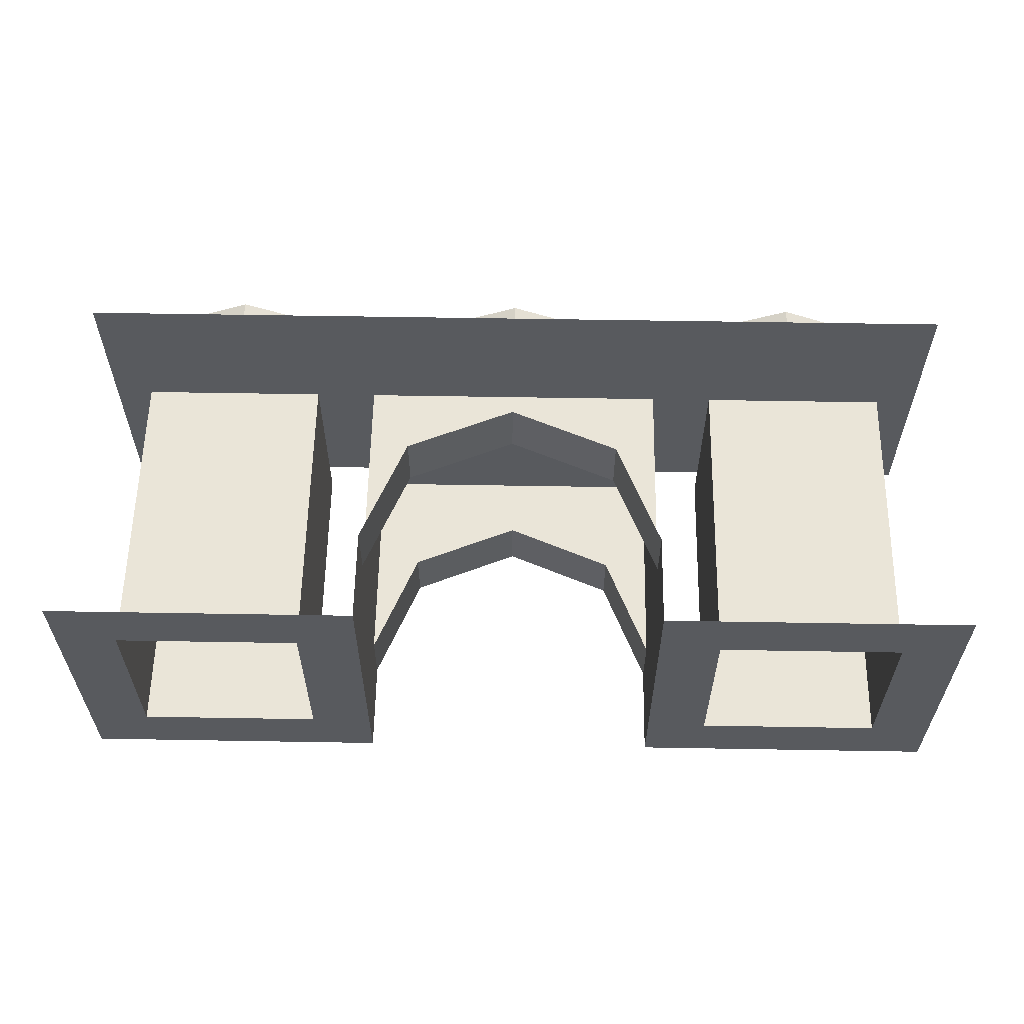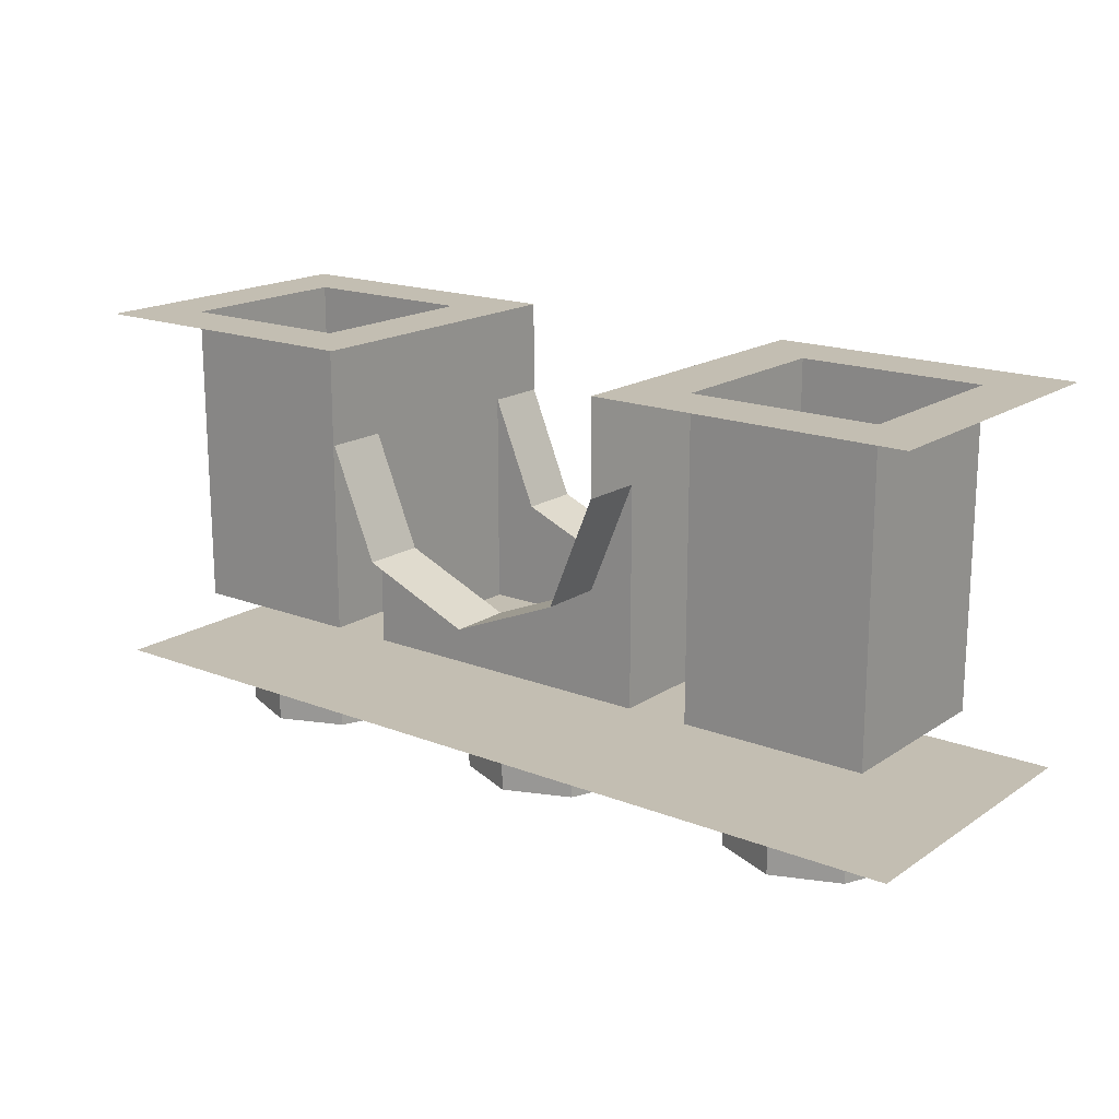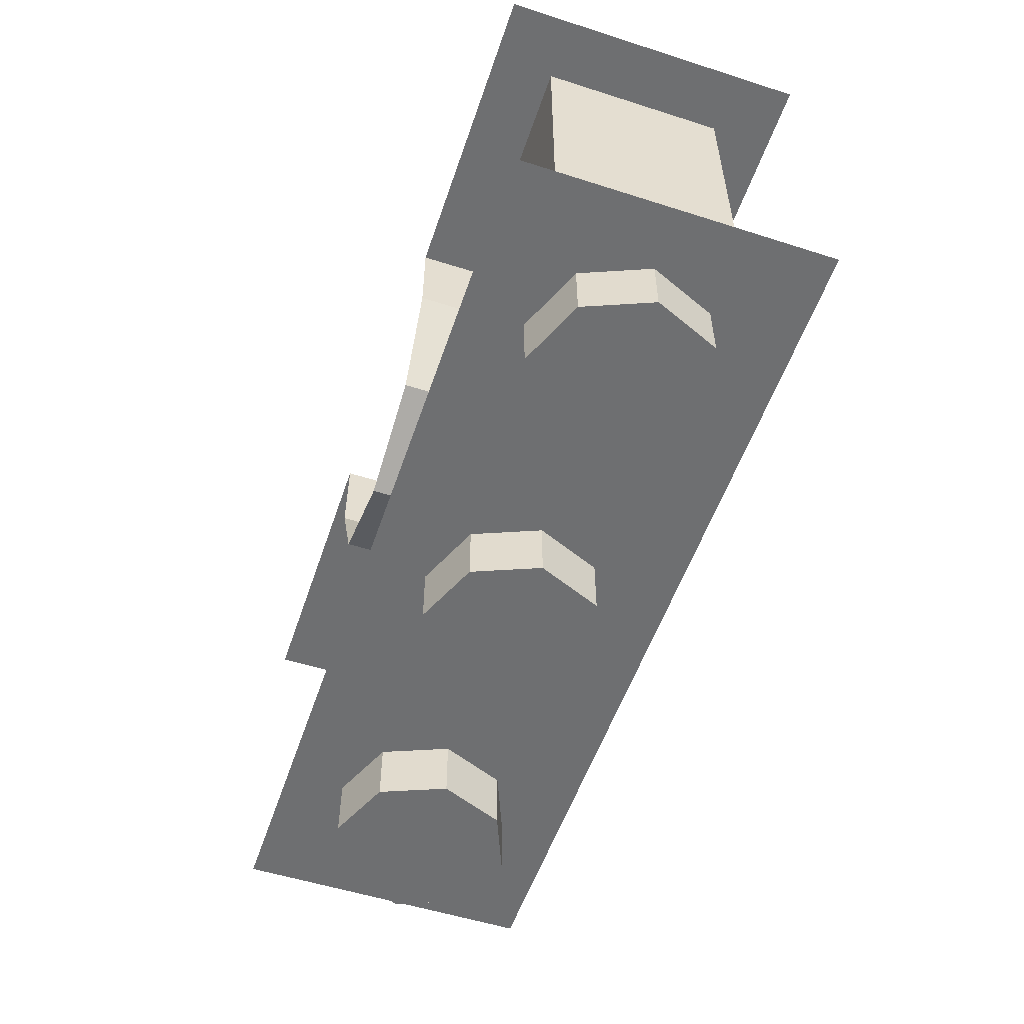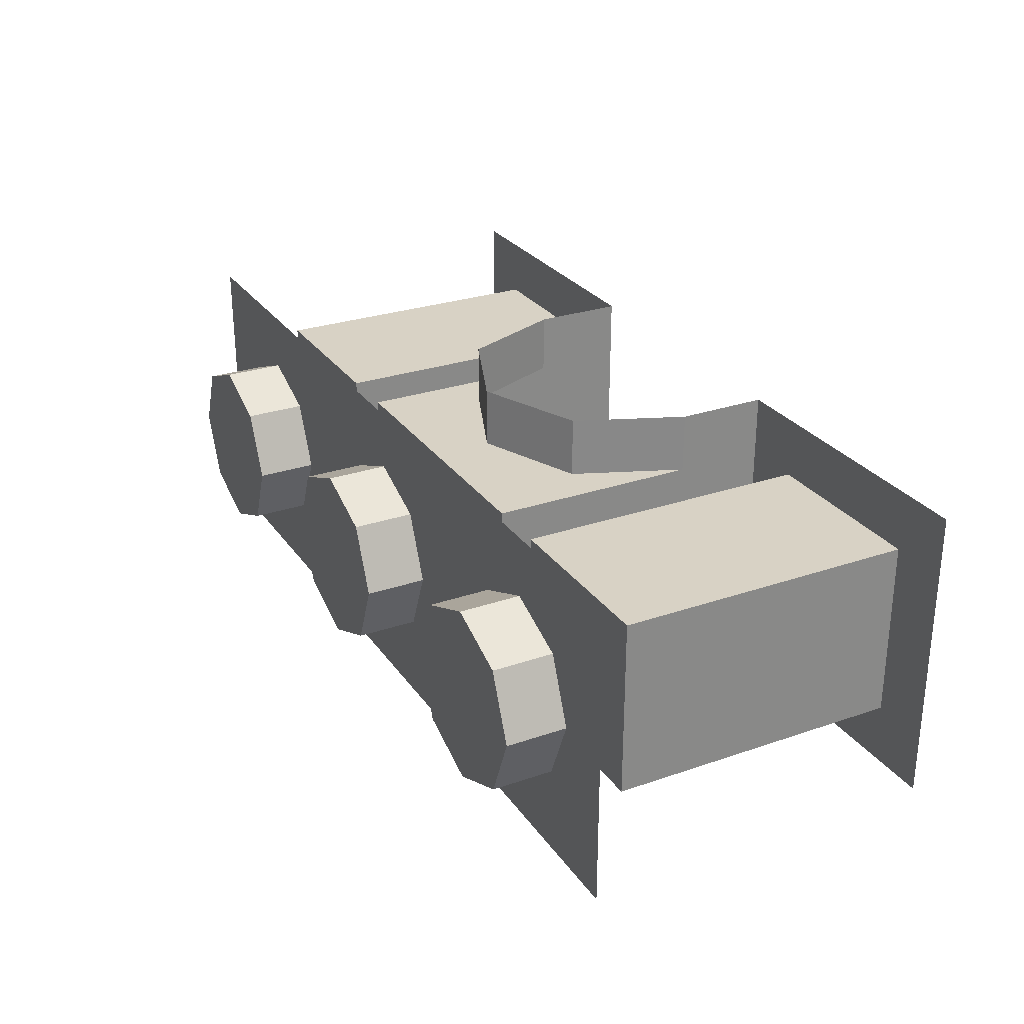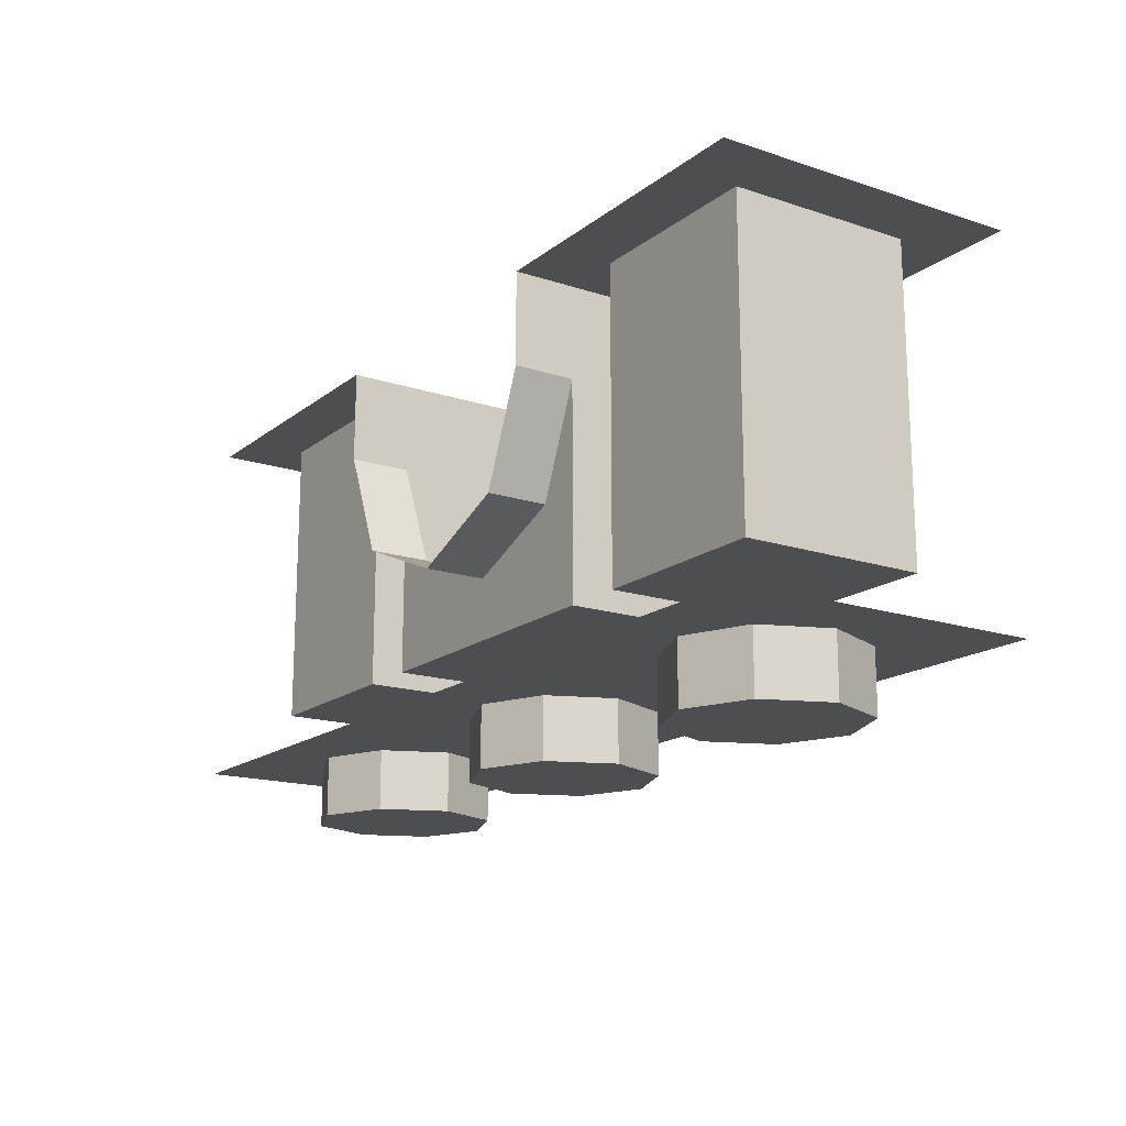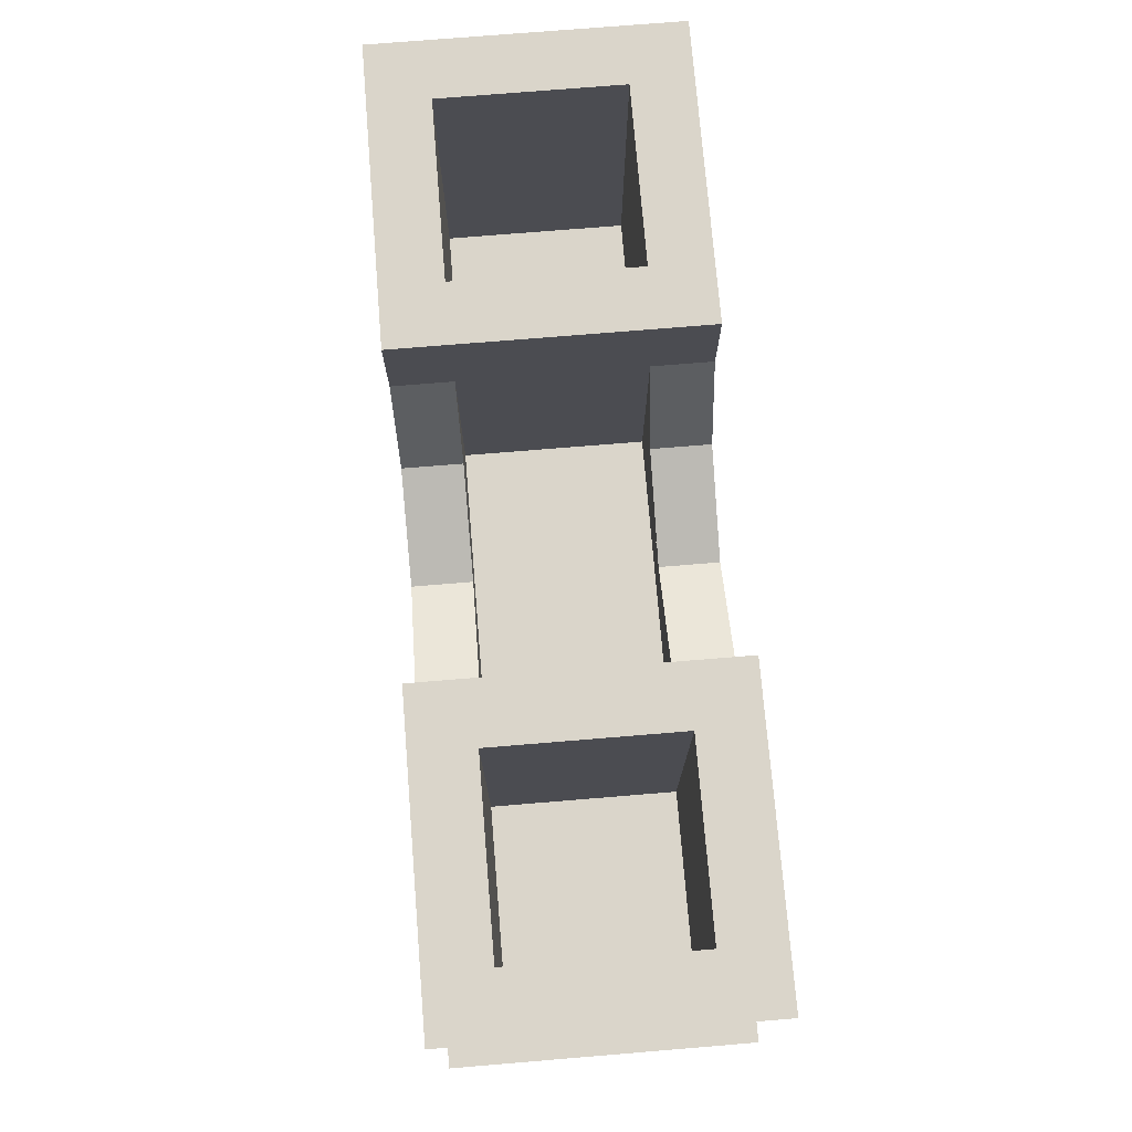
<metadata>
{"format":"obj","ext":"obj","renderer":"f3d","projection":"perspective","resolution":1024,"background":"white","views":[{"elev":58.9,"azim":-179.0,"up":"+Z"},{"elev":17.5,"azim":-142.2,"up":"+Y"},{"elev":-54.5,"azim":71.3,"up":"+Y"},{"elev":27.7,"azim":62.3,"up":"+Z"},{"elev":-16.5,"azim":56.3,"up":"+Y"},{"elev":74.2,"azim":85.3,"up":"+Y"}]}
</metadata>
<code>
v 1.5 1.2 0.5
v 1.3 1.2 0.3
v 0.7 1.2 0.3
v 0.5 1.2 0.5
v 0.5 1.2 0.5
v 0.7 1.2 0.3
v 0.7 1.2 -0.3
v 0.5 1.2 -0.5
v 0.5 1.2 -0.5
v 0.7 1.2 -0.3
v 1.3 1.2 -0.3
v 1.5 1.2 -0.5
v 1.5 1.2 -0.5
v 1.3 1.2 -0.3
v 1.3 1.2 0.3
v 1.5 1.2 0.5
v -0.5 1.2 0.5
v -0.7 1.2 0.3
v -1.3 1.2 0.3
v -1.5 1.2 0.5
v -1.5 1.2 0.5
v -1.3 1.2 0.3
v -1.3 1.2 -0.3
v -1.5 1.2 -0.5
v -1.5 1.2 -0.5
v -1.3 1.2 -0.3
v -0.7 1.2 -0.3
v -0.5 1.2 -0.5
v -0.5 1.2 -0.5
v -0.7 1.2 -0.3
v -0.7 1.2 0.3
v -0.5 1.2 0.5
v 0.7 0.2 0.3
v 1.3 0.2 0.3
v 1.3 0.2 -0.3
v 0.7 0.2 -0.3
v 0.7 0.2 0.3
v 0.7 1.2 0.3
v 1.3 1.2 0.3
v 1.3 0.2 0.3
v 0.7 0.2 -0.3
v 0.7 1.2 -0.3
v 0.7 1.2 0.3
v 0.7 0.2 0.3
v 1.3 0.2 -0.3
v 1.3 1.2 -0.3
v 0.7 1.2 -0.3
v 0.7 0.2 -0.3
v 1.3 0.2 0.3
v 1.3 1.2 0.3
v 1.3 1.2 -0.3
v 1.3 0.2 -0.3
v -1.3 0.2 0.3
v -0.7 0.2 0.3
v -0.7 0.2 -0.3
v -1.3 0.2 -0.3
v -1.3 0.2 0.3
v -1.3 1.2 0.3
v -0.7 1.2 0.3
v -0.7 0.2 0.3
v -1.3 0.2 -0.3
v -1.3 1.2 -0.3
v -1.3 1.2 0.3
v -1.3 0.2 0.3
v -0.7 0.2 -0.3
v -0.7 1.2 -0.3
v -1.3 1.2 -0.3
v -1.3 0.2 -0.3
v -0.7 0.2 0.3
v -0.7 1.2 0.3
v -0.7 1.2 -0.3
v -0.7 0.2 -0.3
v -0.5 0.9 0.5
v -0.5 0.9 -0.5
v -0.5 1.2 -0.5
v -0.5 1.2 0.5
v 0.5 0.9 -0.5
v 0.5 0.9 0.5
v 0.5 1.2 0.5
v 0.5 1.2 -0.5
v 0.3535 0.5464 0.5
v 0.5 0.9 0.5
v 0.5 0.9 0.3
v 0.3535 0.5464 0.3
v 0 0.4 0.5
v 0.3535 0.5464 0.5
v 0.3535 0.5464 0.3
v 0 0.4 0.3
v -0.3535 0.5464 0.5
v 0 0.4 0.5
v 0 0.4 0.3
v -0.3535 0.5464 0.3
v -0.5 0.9 0.5
v -0.3535 0.5464 0.5
v -0.3535 0.5464 0.3
v -0.5 0.9 0.3
v 0.3535 0.5464 -0.5
v 0.5 0.9 -0.5
v 0.5 0.9 -0.3
v 0.3535 0.5464 -0.3
v 0 0.4 -0.5
v 0.3535 0.5464 -0.5
v 0.3535 0.5464 -0.3
v 0 0.4 -0.3
v -0.3535 0.5464 -0.5
v 0 0.4 -0.5
v 0 0.4 -0.3
v -0.3535 0.5464 -0.3
v -0.5 0.9 -0.5
v -0.3535 0.5464 -0.5
v -0.3535 0.5464 -0.3
v -0.5 0.9 -0.3
v 0.5 0.4 0.3
v 0.3535 0.5464 0.3
v 0.5 0.9 0.3
v 0.5 0.4 0.3
v 0 0.4 0.3
v 0.3535 0.5464 0.3
v -0.5 0.4 0.3
v -0.3535 0.5464 0.3
v 0 0.4 0.3
v -0.5 0.4 0.3
v -0.5 0.9 0.3
v -0.3535 0.5464 0.3
v 0.5 0.4 -0.3
v 0.3535 0.5464 -0.3
v 0.5 0.9 -0.3
v 0.5 0.4 -0.3
v 0 0.4 -0.3
v 0.3535 0.5464 -0.3
v -0.5 0.4 -0.3
v -0.3535 0.5464 -0.3
v 0 0.4 -0.3
v -0.5 0.4 -0.3
v -0.5 0.9 -0.3
v -0.3535 0.5464 -0.3
v -0.5 0.4 0.3
v -0.5 0.4 -0.3
v -0.5 0.9 -0.3
v -0.5 0.9 0.3
v 0.5 0.4 -0.3
v 0.5 0.4 0.3
v 0.5 0.9 0.3
v 0.5 0.9 -0.3
v -0.5 0.2 -0.3
v 0.5 0.2 -0.3
v 0.5 0.2 0.3
v -0.5 0.2 0.3
v -0.5 0.2 0.3
v 0.5 0.2 0.3
v 0.5 0.4 0.3
v -0.5 0.4 0.3
v 0.5 0.2 -0.3
v -0.5 0.2 -0.3
v -0.5 0.4 -0.3
v 0.5 0.4 -0.3
v -0.5 0.2 -0.3
v -0.5 0.2 0.3
v -0.5 0.4 0.3
v -0.5 0.4 -0.3
v 0.5 0.2 0.3
v 0.5 0.2 -0.3
v 0.5 0.4 -0.3
v 0.5 0.4 0.3
v 1.5 0 -0.5
v 1.5 0 0.5
v -1.5 0 0.5
v -1.5 0 -0.5
v -0.7879 0 0.2121
v -0.7 0 0
v -0.7 -0.2 0
v -0.7879 -0.2 0.2121
v -1 0 0.3
v -0.7879 0 0.2121
v -0.7879 -0.2 0.2121
v -1 -0.2 0.3
v -1.212 0 0.2121
v -1 0 0.3
v -1 -0.2 0.3
v -1.212 -0.2 0.2121
v -1.3 0 0
v -1.212 0 0.2121
v -1.212 -0.2 0.2121
v -1.3 -0.2 0
v -1.212 0 -0.2121
v -1.3 0 0
v -1.3 -0.2 0
v -1.212 -0.2 -0.2121
v -1 0 -0.3
v -1.212 0 -0.2121
v -1.212 -0.2 -0.2121
v -1 -0.2 -0.3
v -0.7879 0 -0.2121
v -1 0 -0.3
v -1 -0.2 -0.3
v -0.7879 -0.2 -0.2121
v -0.7 0 0
v -0.7879 0 -0.2121
v -0.7879 -0.2 -0.2121
v -0.7 -0.2 0
v -1 -0.2 0
v -0.7 -0.2 0
v -0.7879 -0.2 0.2121
v -1 -0.2 0
v -0.7879 -0.2 0.2121
v -1 -0.2 0.3
v -1 -0.2 0
v -1 -0.2 0.3
v -1.212 -0.2 0.2121
v -1 -0.2 0
v -1.212 -0.2 0.2121
v -1.3 -0.2 0
v -1 -0.2 0
v -1.3 -0.2 0
v -1.212 -0.2 -0.2121
v -1 -0.2 0
v -1.212 -0.2 -0.2121
v -1 -0.2 -0.3
v -1 -0.2 0
v -1 -0.2 -0.3
v -0.7879 -0.2 -0.2121
v -1 -0.2 0
v -0.7879 -0.2 -0.2121
v -0.7 -0.2 0
v 0.2121 0 0.2121
v 0.3 0 0
v 0.3 -0.2 0
v 0.2121 -0.2 0.2121
v 0 0 0.3
v 0.2121 0 0.2121
v 0.2121 -0.2 0.2121
v 0 -0.2 0.3
v -0.2121 0 0.2121
v 0 0 0.3
v 0 -0.2 0.3
v -0.2121 -0.2 0.2121
v -0.3 0 0
v -0.2121 0 0.2121
v -0.2121 -0.2 0.2121
v -0.3 -0.2 0
v -0.2121 0 -0.2121
v -0.3 0 0
v -0.3 -0.2 0
v -0.2121 -0.2 -0.2121
v 0 0 -0.3
v -0.2121 0 -0.2121
v -0.2121 -0.2 -0.2121
v 0 -0.2 -0.3
v 0.2121 0 -0.2121
v 0 0 -0.3
v 0 -0.2 -0.3
v 0.2121 -0.2 -0.2121
v 0.3 0 0
v 0.2121 0 -0.2121
v 0.2121 -0.2 -0.2121
v 0.3 -0.2 0
v 0 -0.2 0
v 0.3 -0.2 0
v 0.2121 -0.2 0.2121
v 0 -0.2 0
v 0.2121 -0.2 0.2121
v 0 -0.2 0.3
v 0 -0.2 0
v 0 -0.2 0.3
v -0.2121 -0.2 0.2121
v 0 -0.2 0
v -0.2121 -0.2 0.2121
v -0.3 -0.2 0
v 0 -0.2 0
v -0.3 -0.2 0
v -0.2121 -0.2 -0.2121
v 0 -0.2 0
v -0.2121 -0.2 -0.2121
v 0 -0.2 -0.3
v 0 -0.2 0
v 0 -0.2 -0.3
v 0.2121 -0.2 -0.2121
v 0 -0.2 0
v 0.2121 -0.2 -0.2121
v 0.3 -0.2 0
v 1.212 0 0.2121
v 1.3 0 0
v 1.3 -0.2 0
v 1.212 -0.2 0.2121
v 1 0 0.3
v 1.212 0 0.2121
v 1.212 -0.2 0.2121
v 1 -0.2 0.3
v 0.7879 0 0.2121
v 1 0 0.3
v 1 -0.2 0.3
v 0.7879 -0.2 0.2121
v 0.7 0 0
v 0.7879 0 0.2121
v 0.7879 -0.2 0.2121
v 0.7 -0.2 0
v 0.7879 0 -0.2121
v 0.7 0 0
v 0.7 -0.2 0
v 0.7879 -0.2 -0.2121
v 1 0 -0.3
v 0.7879 0 -0.2121
v 0.7879 -0.2 -0.2121
v 1 -0.2 -0.3
v 1.212 0 -0.2121
v 1 0 -0.3
v 1 -0.2 -0.3
v 1.212 -0.2 -0.2121
v 1.3 0 0
v 1.212 0 -0.2121
v 1.212 -0.2 -0.2121
v 1.3 -0.2 0
v 1 -0.2 0
v 1.3 -0.2 0
v 1.212 -0.2 0.2121
v 1 -0.2 0
v 1.212 -0.2 0.2121
v 1 -0.2 0.3
v 1 -0.2 0
v 1 -0.2 0.3
v 0.7879 -0.2 0.2121
v 1 -0.2 0
v 0.7879 -0.2 0.2121
v 0.7 -0.2 0
v 1 -0.2 0
v 0.7 -0.2 0
v 0.7879 -0.2 -0.2121
v 1 -0.2 0
v 0.7879 -0.2 -0.2121
v 1 -0.2 -0.3
v 1 -0.2 0
v 1 -0.2 -0.3
v 1.212 -0.2 -0.2121
v 1 -0.2 0
v 1.212 -0.2 -0.2121
v 1.3 -0.2 0
g mesh7157696
f 1 2 3
f 3 4 1
f 5 6 7
f 7 8 5
f 9 10 11
f 11 12 9
f 13 14 15
f 15 16 13
f 17 18 19
f 19 20 17
f 21 22 23
f 23 24 21
f 25 26 27
f 27 28 25
f 29 30 31
f 31 32 29
g mesh7157699
f 33 34 35
f 35 36 33
f 37 38 39
f 39 40 37
f 41 42 43
f 43 44 41
f 45 46 47
f 47 48 45
f 49 50 51
f 51 52 49
g mesh7157701
f 53 54 55
f 55 56 53
f 57 58 59
f 59 60 57
f 61 62 63
f 63 64 61
f 65 66 67
f 67 68 65
f 69 70 71
f 71 72 69
g mesh7157703
f 73 74 75
f 75 76 73
g mesh7157705
f 77 78 79
f 79 80 77
g mesh7157709
f 81 82 83
f 83 84 81
f 85 86 87
f 87 88 85
f 89 90 91
f 91 92 89
f 93 94 95
f 95 96 93
g mesh7157715
f 97 99 98
f 99 97 100
f 101 103 102
f 103 101 104
f 105 107 106
f 107 105 108
f 109 111 110
f 111 109 112
g mesh7157719
f 113 114 115
f 116 117 118
f 119 120 121
f 122 123 124
g mesh7157721
f 125 127 126
f 128 130 129
f 131 133 132
f 134 136 135
g mesh7157723
f 137 138 139
f 139 140 137
g mesh7157725
f 141 142 143
f 143 144 141
g mesh7157727
f 145 147 146
f 147 145 148
g mesh7157728
f 149 151 150
f 151 149 152
g mesh7157729
f 153 155 154
f 155 153 156
g mesh7157730
f 157 159 158
f 159 157 160
f 161 163 162
f 163 161 164
g mesh7157734
f 165 166 167
f 167 168 165
g mesh7157740
f 169 171 170
f 171 169 172
f 173 175 174
f 175 173 176
f 177 179 178
f 179 177 180
f 181 183 182
f 183 181 184
f 185 187 186
f 187 185 188
f 189 191 190
f 191 189 192
f 193 195 194
f 195 193 196
f 197 199 198
f 199 197 200
g mesh7157742
f 201 202 203
f 204 205 206
f 207 208 209
f 210 211 212
f 213 214 215
f 216 217 218
f 219 220 221
f 222 223 224
g mesh7157748
f 225 227 226
f 227 225 228
f 229 231 230
f 231 229 232
f 233 235 234
f 235 233 236
f 237 239 238
f 239 237 240
f 241 243 242
f 243 241 244
f 245 247 246
f 247 245 248
f 249 251 250
f 251 249 252
f 253 255 254
f 255 253 256
g mesh7157750
f 257 258 259
f 260 261 262
f 263 264 265
f 266 267 268
f 269 270 271
f 272 273 274
f 275 276 277
f 278 279 280
g mesh7157756
f 281 283 282
f 283 281 284
f 285 287 286
f 287 285 288
f 289 291 290
f 291 289 292
f 293 295 294
f 295 293 296
f 297 299 298
f 299 297 300
f 301 303 302
f 303 301 304
f 305 307 306
f 307 305 308
f 309 311 310
f 311 309 312
g mesh7157758
f 313 314 315
f 316 317 318
f 319 320 321
f 322 323 324
f 325 326 327
f 328 329 330
f 331 332 333
f 334 335 336

</code>
